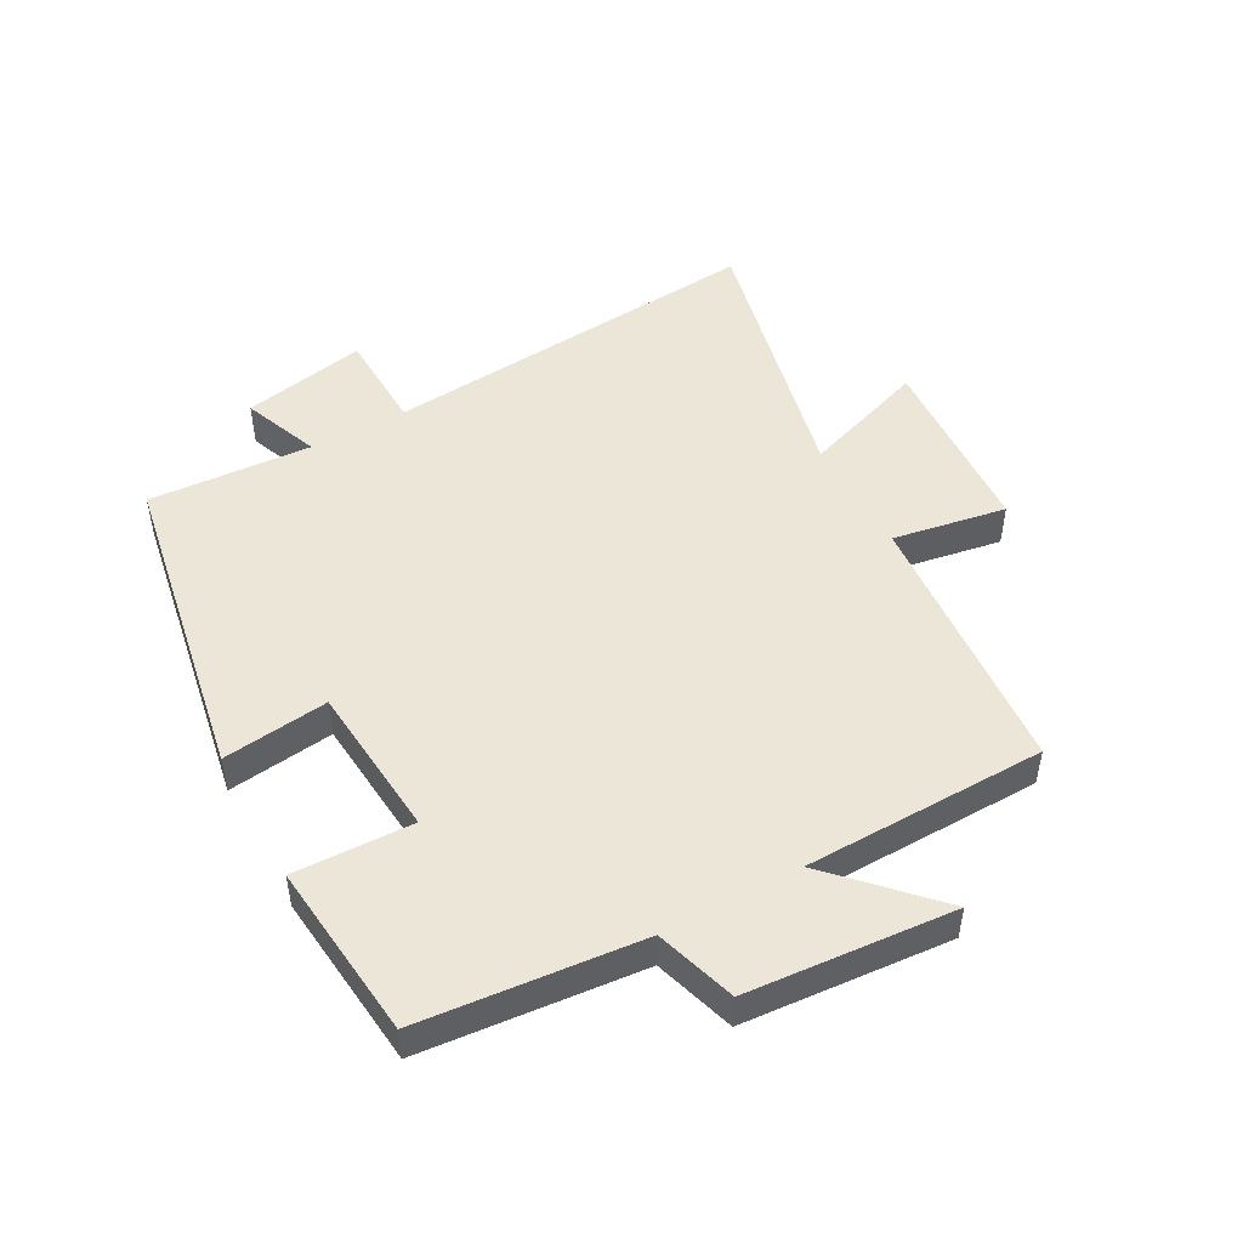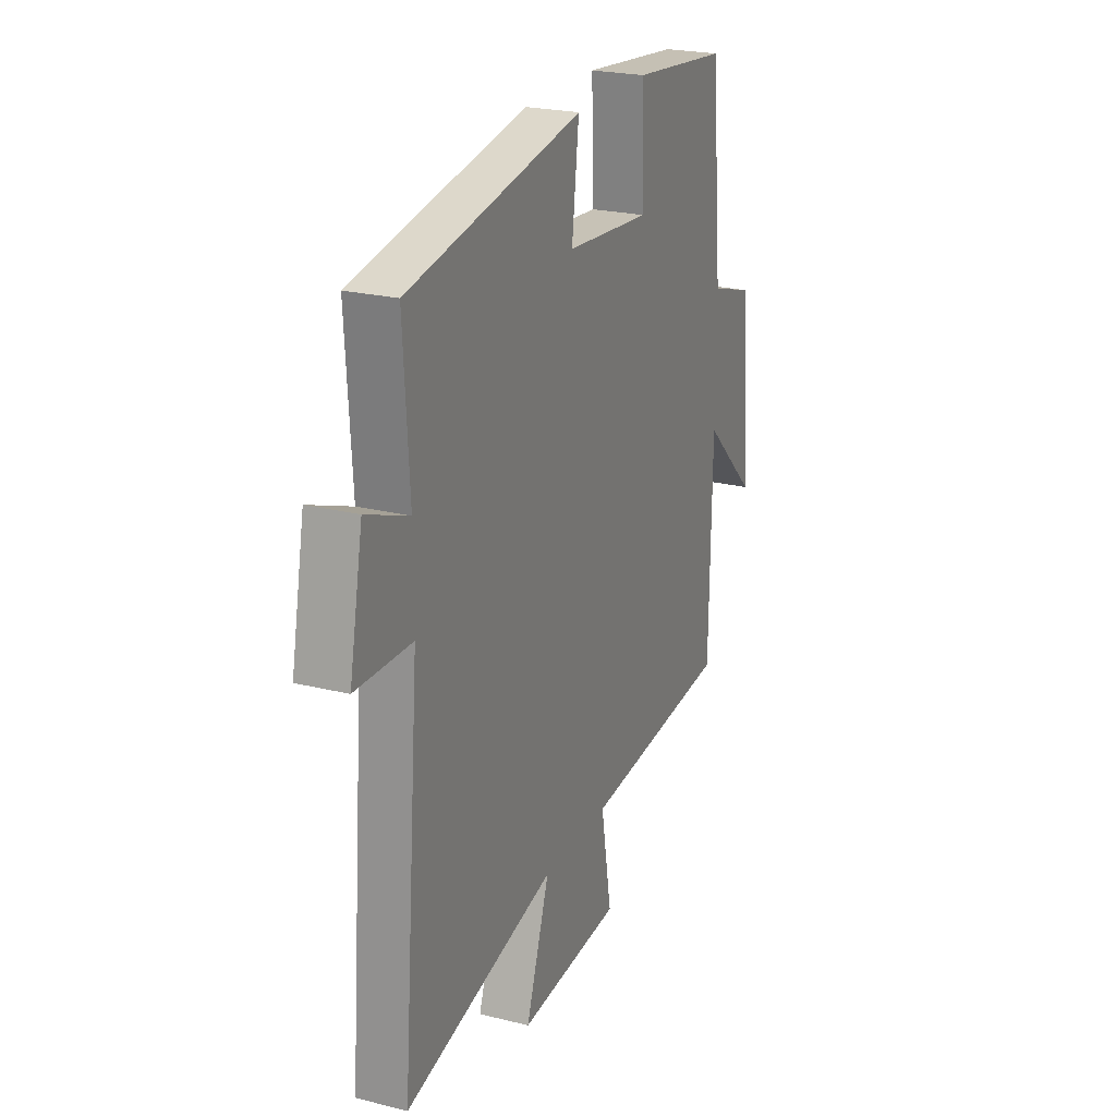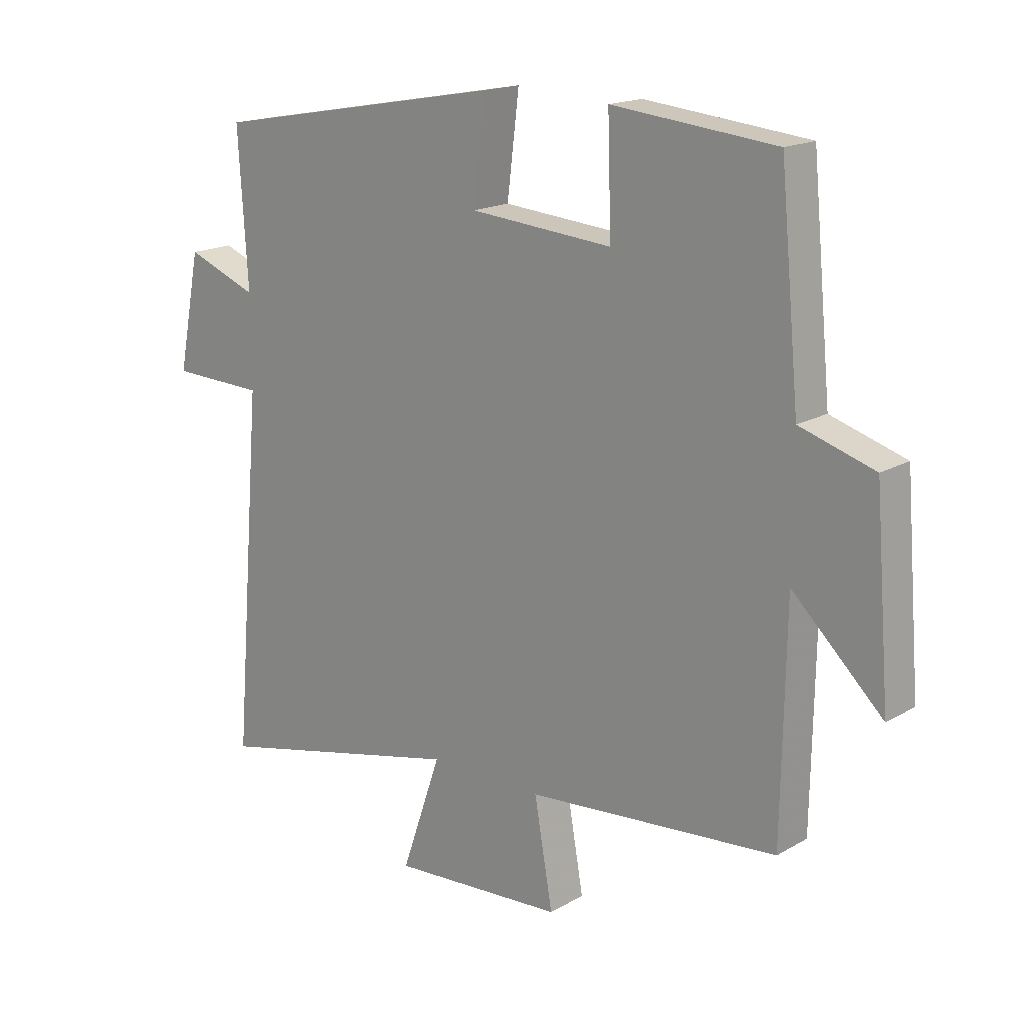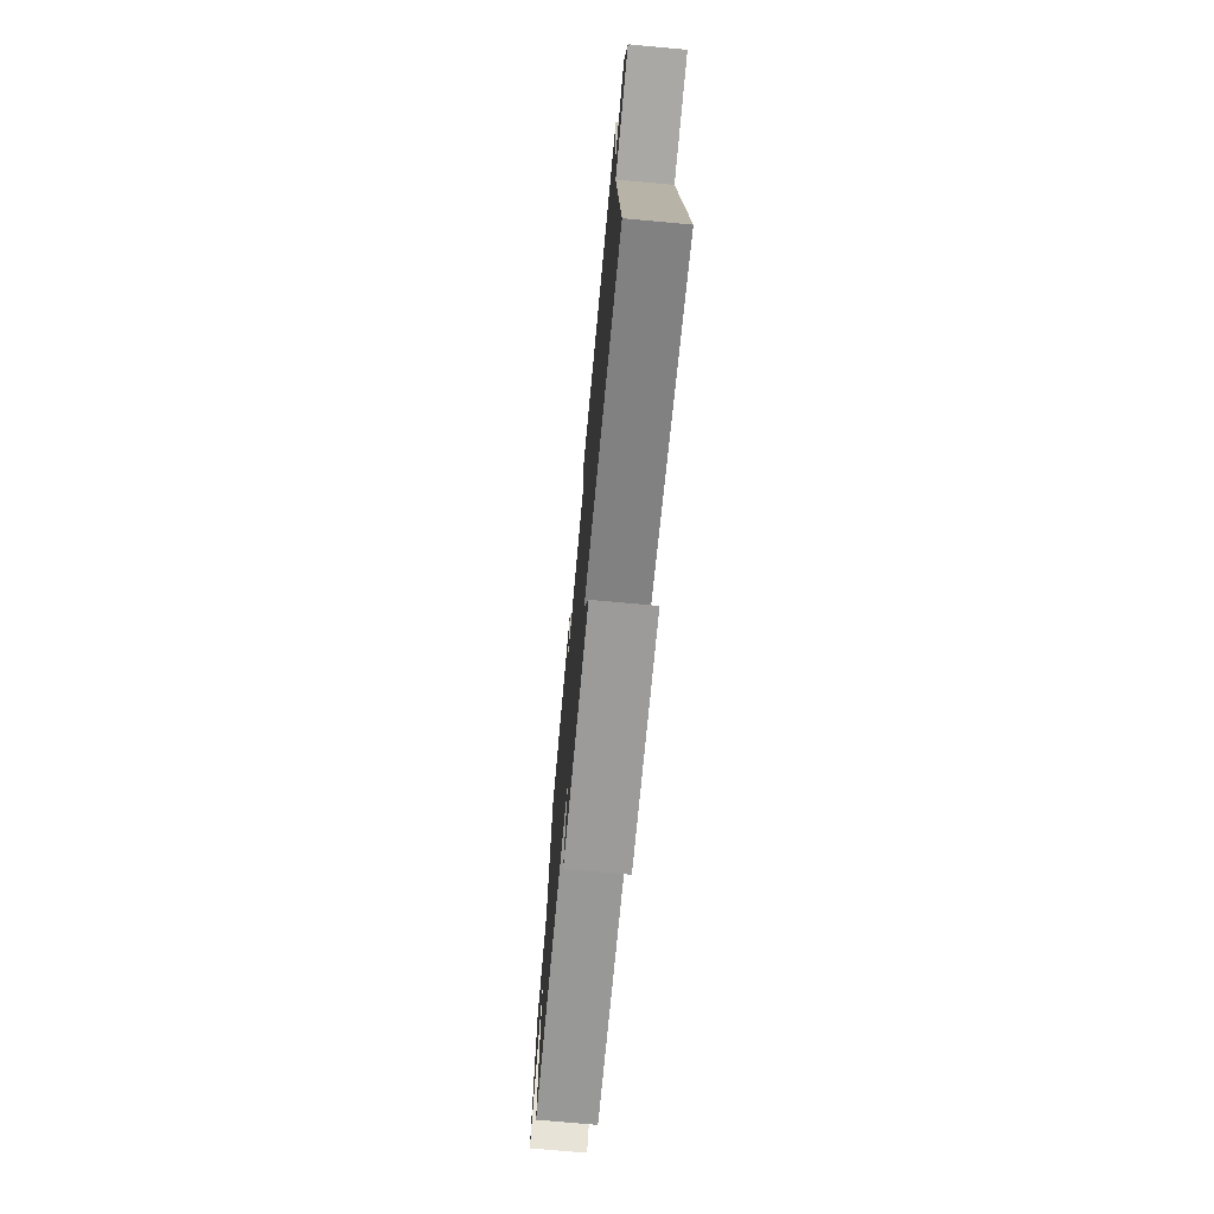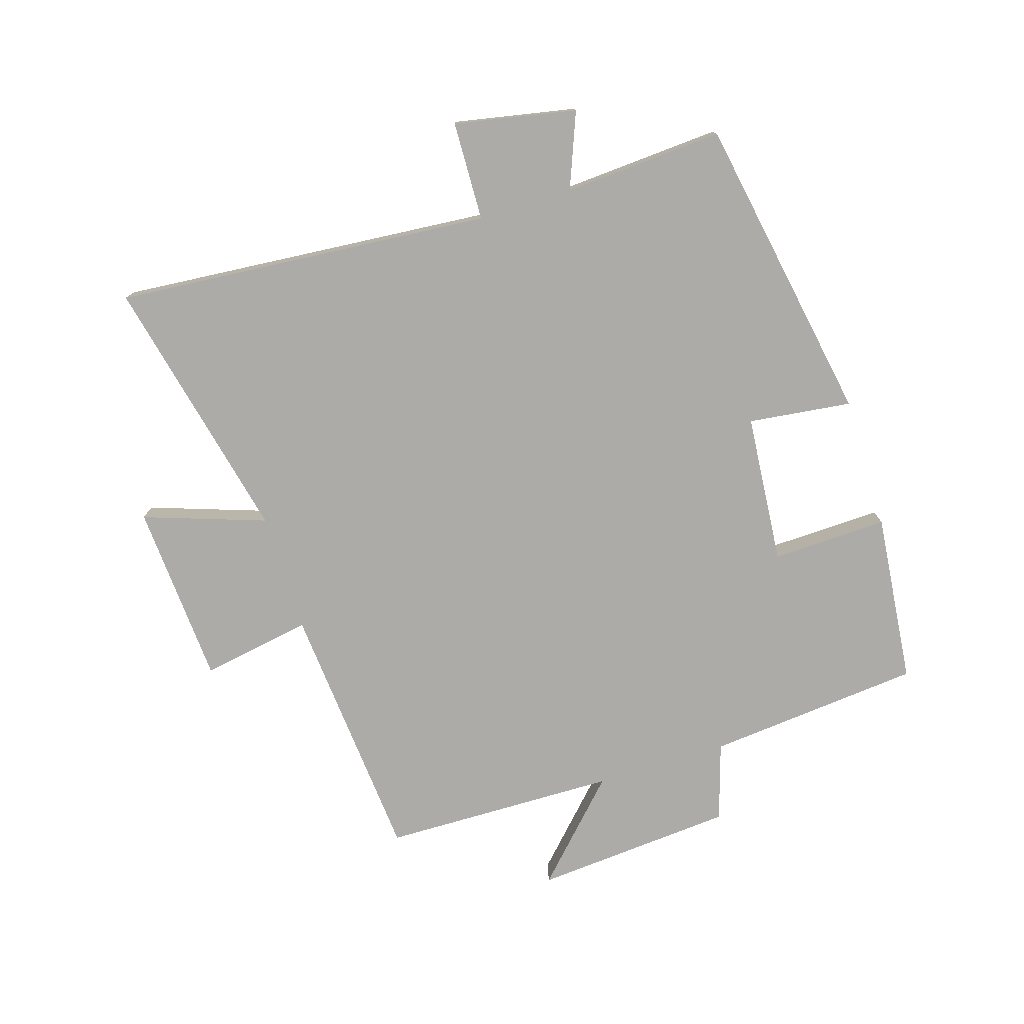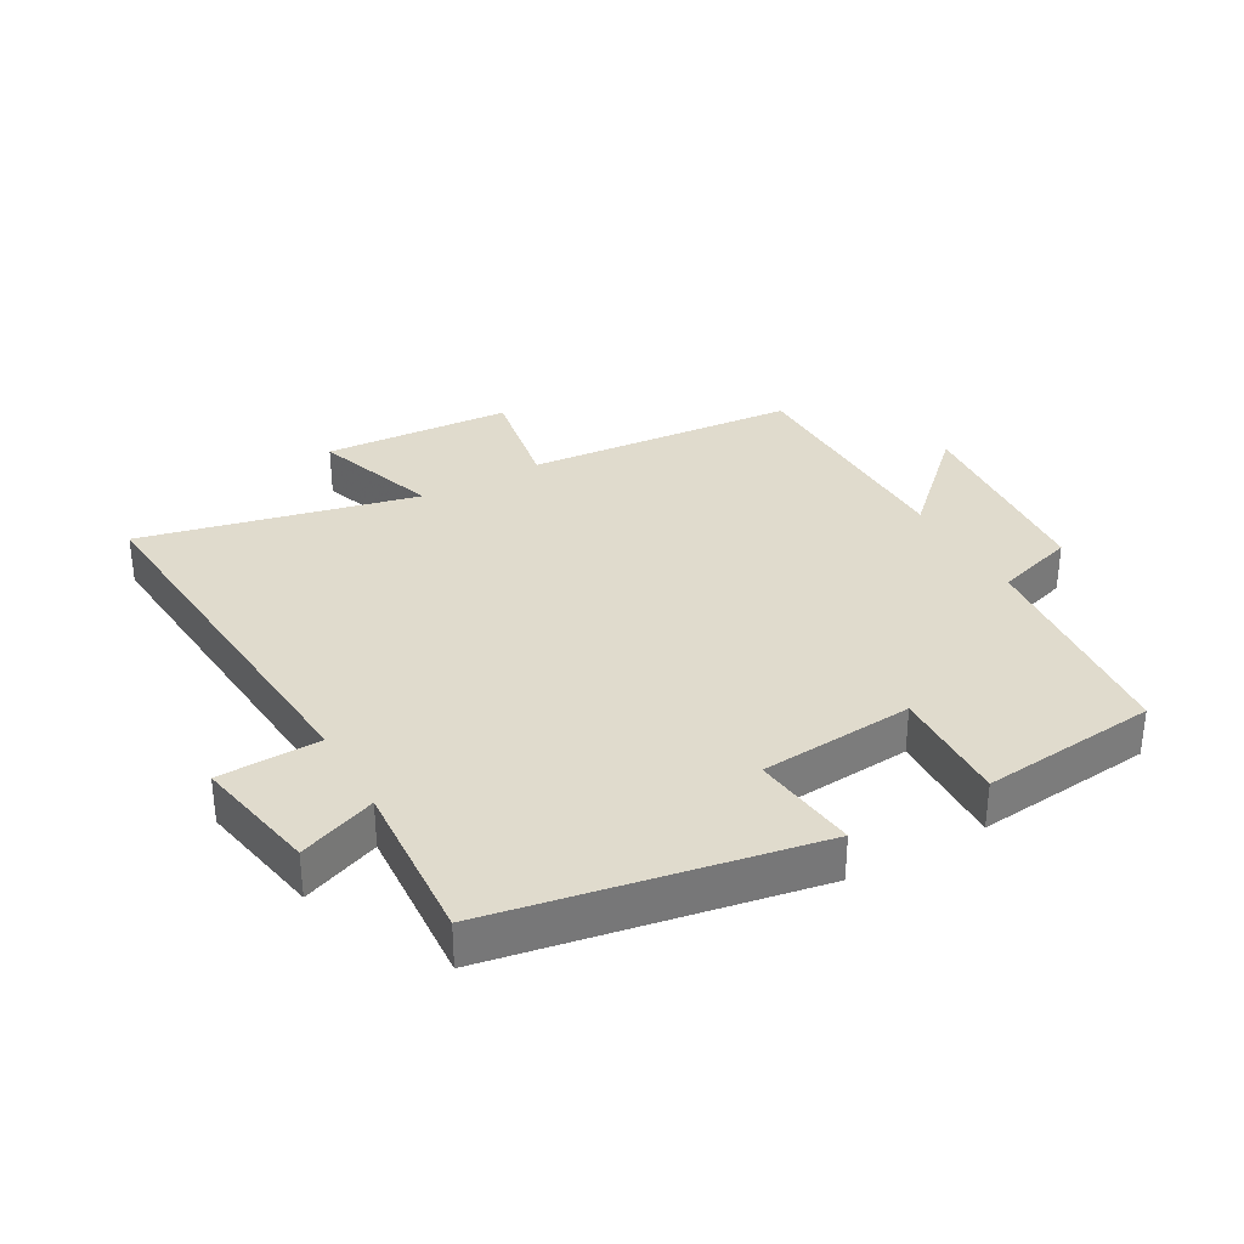
<metadata>
{"format":"obj","ext":"obj","renderer":"f3d","projection":"perspective","resolution":1024,"background":"white","views":[{"elev":49.2,"azim":61.2,"up":"+Y"},{"elev":23.3,"azim":-67.1,"up":"+Z"},{"elev":17.2,"azim":41.2,"up":"+Z"},{"elev":-73.2,"azim":-95.2,"up":"+Z"},{"elev":-76.4,"azim":-72.7,"up":"+Y"},{"elev":33.2,"azim":-29.3,"up":"+Y"}]}
</metadata>
<code>
v 0.467 0.07 0.472
v 0.5 0.07 0.128
v 0.625 0.07 0.089
v 0.651 0.07 -0.233
v 0.5 0.07 -0.088
v 0.494 0.07 -0.465
v 0.072 0.07 -0.5
v 0.103 0.07 -0.677
v -0.189 0.07 -0.695
v -0.122 0.07 -0.5
v -0.55 0.07 -0.597
v -0.5 0.07 0.004
v -0.658 0.07 0.009
v -0.62 0.07 0.203
v -0.5 0.07 0.156
v -0.516 0.07 0.411
v -0.022 0.07 0.5
v -0.042 0.07 0.335
v 0.198 0.07 0.315
v 0.192 0.07 0.5
v 0.467 0 0.472
v 0.5 0 0.128
v 0.625 0 0.089
v 0.651 0 -0.233
v 0.5 0 -0.088
v 0.494 0 -0.465
v 0.072 0 -0.5
v 0.103 0 -0.677
v -0.189 0 -0.695
v -0.122 0 -0.5
v -0.55 0 -0.597
v -0.5 0 0.004
v -0.658 0 0.009
v -0.62 0 0.203
v -0.5 0 0.156
v -0.516 0 0.411
v -0.022 0 0.5
v -0.042 0 0.335
v 0.198 0 0.315
v 0.192 0 0.5
f 19 20 1 2
f 18 19 2
f 15 16 17 18
f 15 18 2
f 12 13 14 15
f 12 15 2 3
f 10 11 12 3
f 7 8 9 10
f 5 6 7 10
f 5 10 3
f 3 4 5
f 22 21 40 39
f 22 39 38
f 38 37 36 35
f 22 38 35
f 35 34 33 32
f 23 22 35 32
f 23 32 31 30
f 30 29 28 27
f 30 27 26 25
f 23 30 25
f 25 24 23
f 1 21 22 2
f 2 22 23 3
f 3 23 24 4
f 4 24 25 5
f 5 25 26 6
f 6 26 27 7
f 7 27 28 8
f 8 28 29 9
f 9 29 30 10
f 10 30 31 11
f 11 31 32 12
f 12 32 33 13
f 13 33 34 14
f 14 34 35 15
f 15 35 36 16
f 16 36 37 17
f 17 37 38 18
f 18 38 39 19
f 19 39 40 20
f 20 40 21 1

</code>
